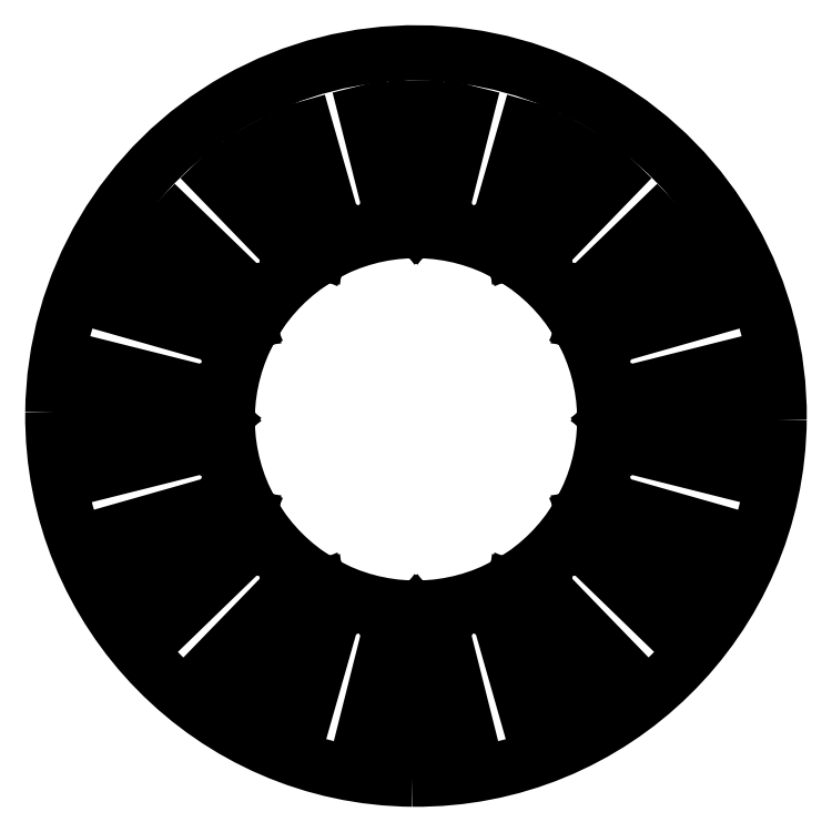
<metadata>
{"format":"dxf","ext":"dxf","renderer":"ezdxf+matplotlib","layout":"modelspace","background":"white","min_lineweight":24,"dpi":150}
</metadata>
<code>
0
SECTION
2
ENTITIES
0
LINE
8
layer1
10
-0.45
20
22.5
30
0
11
-0.45
21
23.05
31
0
0
LINE
8
layer1
10
-0.45
20
23.05
30
0
11
-3.04
21
25.02
31
0
0
LINE
8
layer1
10
0.45
20
22.5
30
0
11
0.45
21
23.05
31
0
0
LINE
8
layer1
10
0.45
20
23.05
30
0
11
3.04
21
25.02
31
0
0
LINE
8
layer1
10
-0.45
20
23.05
30
0
11
0
21
23.05
31
0
0
LINE
8
layer1
10
-5.93
20
36.53
30
0
11
-3.04
21
25.02
31
0
0
LINE
8
layer1
10
5.93
20
36.53
30
0
11
3.04
21
25.02
31
0
0
LINE
8
layer1
10
0
20
23.05
30
0
11
0.45
21
23.05
31
0
0
LINE
8
layer1
10
0
20
37.01
30
0
11
0
21
23.05
31
0
0
LINE
8
layer1
10
-11.64
20
19.26
30
0
11
-11.91
21
19.74
31
0
0
LINE
8
layer1
10
-11.91
20
19.74
30
0
11
-15.14
21
20.15
31
0
0
LINE
8
layer1
10
-10.86
20
19.71
30
0
11
-11.14
21
20.19
31
0
0
LINE
8
layer1
10
-11.14
20
20.19
30
0
11
-9.877
21
23.19
31
0
0
LINE
8
layer1
10
-11.91
20
19.74
30
0
11
-11.52
21
19.96
31
0
0
LINE
8
layer1
10
-23.4
20
28.67
30
0
11
-15.14
21
20.15
31
0
0
LINE
8
layer1
10
-13.13
20
34.6
30
0
11
-9.877
21
23.19
31
0
0
LINE
8
layer1
10
-11.52
20
19.96
30
0
11
-11.14
21
20.19
31
0
0
LINE
8
layer1
10
-18.5
20
32.05
30
0
11
-11.52
21
19.96
31
0
0
LINE
8
layer1
10
-19.71
20
10.86
30
0
11
-20.19
21
11.14
31
0
0
LINE
8
layer1
10
-20.19
20
11.14
30
0
11
-23.19
21
9.877
31
0
0
LINE
8
layer1
10
-19.26
20
11.64
30
0
11
-19.74
21
11.91
31
0
0
LINE
8
layer1
10
-19.74
20
11.91
30
0
11
-20.15
21
15.14
31
0
0
LINE
8
layer1
10
-20.19
20
11.14
30
0
11
-19.96
21
11.53
31
0
0
LINE
8
layer1
10
-34.6
20
13.13
30
0
11
-23.19
21
9.877
31
0
0
LINE
8
layer1
10
-28.67
20
23.4
30
0
11
-20.15
21
15.14
31
0
0
LINE
8
layer1
10
-19.96
20
11.53
30
0
11
-19.74
21
11.91
31
0
0
LINE
8
layer1
10
-32.05
20
18.5
30
0
11
-19.96
21
11.53
31
0
0
LINE
8
layer1
10
-22.5
20
-0.45
30
0
11
-23.05
21
-0.45
31
0
0
LINE
8
layer1
10
-23.05
20
-0.45
30
0
11
-25.02
21
-3.04
31
0
0
LINE
8
layer1
10
-22.5
20
0.45
30
0
11
-23.05
21
0.45
31
0
0
LINE
8
layer1
10
-23.05
20
0.45
30
0
11
-25.02
21
3.04
31
0
0
LINE
8
layer1
10
-23.05
20
-0.45
30
0
11
-23.05
21
3.553e-15
31
0
0
LINE
8
layer1
10
-36.53
20
-5.93
30
0
11
-25.02
21
-3.04
31
0
0
LINE
8
layer1
10
-36.53
20
5.93
30
0
11
-25.02
21
3.04
31
0
0
LINE
8
layer1
10
-23.05
20
3.553e-15
30
0
11
-23.05
21
0.45
31
0
0
LINE
8
layer1
10
-37.01
20
7.105e-15
30
0
11
-23.05
21
3.553e-15
31
0
0
LINE
8
layer1
10
-19.26
20
-11.64
30
0
11
-19.74
21
-11.91
31
0
0
LINE
8
layer1
10
-19.74
20
-11.91
30
0
11
-20.15
21
-15.14
31
0
0
LINE
8
layer1
10
-19.71
20
-10.86
30
0
11
-20.19
21
-11.14
31
0
0
LINE
8
layer1
10
-20.19
20
-11.14
30
0
11
-23.19
21
-9.877
31
0
0
LINE
8
layer1
10
-19.74
20
-11.91
30
0
11
-19.96
21
-11.52
31
0
0
LINE
8
layer1
10
-28.67
20
-23.4
30
0
11
-20.15
21
-15.14
31
0
0
LINE
8
layer1
10
-34.6
20
-13.13
30
0
11
-23.19
21
-9.877
31
0
0
LINE
8
layer1
10
-19.96
20
-11.52
30
0
11
-20.19
21
-11.14
31
0
0
LINE
8
layer1
10
-32.05
20
-18.5
30
0
11
-19.96
21
-11.52
31
0
0
LINE
8
layer1
10
-10.86
20
-19.71
30
0
11
-11.14
21
-20.19
31
0
0
LINE
8
layer1
10
-11.14
20
-20.19
30
0
11
-9.877
21
-23.19
31
0
0
LINE
8
layer1
10
-11.64
20
-19.26
30
0
11
-11.91
21
-19.74
31
0
0
LINE
8
layer1
10
-11.91
20
-19.74
30
0
11
-15.14
21
-20.15
31
0
0
LINE
8
layer1
10
-11.14
20
-20.19
30
0
11
-11.53
21
-19.96
31
0
0
LINE
8
layer1
10
-13.13
20
-34.6
30
0
11
-9.877
21
-23.19
31
0
0
LINE
8
layer1
10
-23.4
20
-28.67
30
0
11
-15.14
21
-20.15
31
0
0
LINE
8
layer1
10
-11.53
20
-19.96
30
0
11
-11.91
21
-19.74
31
0
0
LINE
8
layer1
10
-18.5
20
-32.05
30
0
11
-11.53
21
-19.96
31
0
0
LINE
8
layer1
10
0.45
20
-22.5
30
0
11
0.45
21
-23.05
31
0
0
LINE
8
layer1
10
0.45
20
-23.05
30
0
11
3.04
21
-25.02
31
0
0
LINE
8
layer1
10
-0.45
20
-22.5
30
0
11
-0.45
21
-23.05
31
0
0
LINE
8
layer1
10
-0.45
20
-23.05
30
0
11
-3.04
21
-25.02
31
0
0
LINE
8
layer1
10
0.45
20
-23.05
30
0
11
-2.823e-15
21
-23.05
31
0
0
LINE
8
layer1
10
5.93
20
-36.53
30
0
11
3.04
21
-25.02
31
0
0
LINE
8
layer1
10
-5.93
20
-36.53
30
0
11
-3.04
21
-25.02
31
0
0
LINE
8
layer1
10
-2.823e-15
20
-23.05
30
0
11
-0.45
21
-23.05
31
0
0
LINE
8
layer1
10
-4.532e-15
20
-37.01
30
0
11
-2.823e-15
21
-23.05
31
0
0
LINE
8
layer1
10
11.64
20
-19.26
30
0
11
11.91
21
-19.74
31
0
0
LINE
8
layer1
10
11.91
20
-19.74
30
0
11
15.14
21
-20.15
31
0
0
LINE
8
layer1
10
10.86
20
-19.71
30
0
11
11.14
21
-20.19
31
0
0
LINE
8
layer1
10
11.14
20
-20.19
30
0
11
9.877
21
-23.19
31
0
0
LINE
8
layer1
10
11.91
20
-19.74
30
0
11
11.52
21
-19.96
31
0
0
LINE
8
layer1
10
23.4
20
-28.67
30
0
11
15.14
21
-20.15
31
0
0
LINE
8
layer1
10
13.13
20
-34.6
30
0
11
9.877
21
-23.19
31
0
0
LINE
8
layer1
10
11.52
20
-19.96
30
0
11
11.14
21
-20.19
31
0
0
LINE
8
layer1
10
18.5
20
-32.05
30
0
11
11.52
21
-19.96
31
0
0
LINE
8
layer1
10
19.71
20
-10.86
30
0
11
20.19
21
-11.14
31
0
0
LINE
8
layer1
10
20.19
20
-11.14
30
0
11
23.19
21
-9.877
31
0
0
LINE
8
layer1
10
19.26
20
-11.64
30
0
11
19.74
21
-11.91
31
0
0
LINE
8
layer1
10
19.74
20
-11.91
30
0
11
20.15
21
-15.14
31
0
0
LINE
8
layer1
10
20.19
20
-11.14
30
0
11
19.96
21
-11.53
31
0
0
LINE
8
layer1
10
34.6
20
-13.13
30
0
11
23.19
21
-9.877
31
0
0
LINE
8
layer1
10
28.67
20
-23.4
30
0
11
20.15
21
-15.14
31
0
0
LINE
8
layer1
10
19.96
20
-11.53
30
0
11
19.74
21
-11.91
31
0
0
LINE
8
layer1
10
32.05
20
-18.5
30
0
11
19.96
21
-11.53
31
0
0
LINE
8
layer1
10
22.5
20
0.45
30
0
11
23.05
21
0.45
31
0
0
LINE
8
layer1
10
23.05
20
0.45
30
0
11
25.02
21
3.04
31
0
0
LINE
8
layer1
10
22.5
20
-0.45
30
0
11
23.05
21
-0.45
31
0
0
LINE
8
layer1
10
23.05
20
-0.45
30
0
11
25.02
21
-3.04
31
0
0
LINE
8
layer1
10
23.05
20
0.45
30
0
11
23.05
21
-6.376e-15
31
0
0
LINE
8
layer1
10
36.53
20
5.93
30
0
11
25.02
21
3.04
31
0
0
LINE
8
layer1
10
36.53
20
-5.93
30
0
11
25.02
21
-3.04
31
0
0
LINE
8
layer1
10
23.05
20
-6.376e-15
30
0
11
23.05
21
-0.45
31
0
0
LINE
8
layer1
10
37.01
20
-1.164e-14
30
0
11
23.05
21
-6.376e-15
31
0
0
LINE
8
layer1
10
19.26
20
11.64
30
0
11
19.74
21
11.91
31
0
0
LINE
8
layer1
10
19.74
20
11.91
30
0
11
20.15
21
15.14
31
0
0
LINE
8
layer1
10
19.71
20
10.86
30
0
11
20.19
21
11.14
31
0
0
LINE
8
layer1
10
20.19
20
11.14
30
0
11
23.19
21
9.877
31
0
0
LINE
8
layer1
10
19.74
20
11.91
30
0
11
19.96
21
11.52
31
0
0
LINE
8
layer1
10
28.67
20
23.4
30
0
11
20.15
21
15.14
31
0
0
LINE
8
layer1
10
34.6
20
13.13
30
0
11
23.19
21
9.877
31
0
0
LINE
8
layer1
10
19.96
20
11.52
30
0
11
20.19
21
11.14
31
0
0
LINE
8
layer1
10
32.05
20
18.5
30
0
11
19.96
21
11.52
31
0
0
LINE
8
layer1
10
10.86
20
19.71
30
0
11
11.14
21
20.19
31
0
0
LINE
8
layer1
10
11.14
20
20.19
30
0
11
9.877
21
23.19
31
0
0
LINE
8
layer1
10
11.64
20
19.26
30
0
11
11.91
21
19.74
31
0
0
LINE
8
layer1
10
11.91
20
19.74
30
0
11
15.14
21
20.15
31
0
0
LINE
8
layer1
10
11.14
20
20.19
30
0
11
11.53
21
19.96
31
0
0
LINE
8
layer1
10
13.13
20
34.6
30
0
11
9.877
21
23.19
31
0
0
LINE
8
layer1
10
23.4
20
28.67
30
0
11
15.14
21
20.15
31
0
0
LINE
8
layer1
10
11.53
20
19.96
30
0
11
11.91
21
19.74
31
0
0
LINE
8
layer1
10
18.5
20
32.05
30
0
11
11.53
21
19.96
31
0
0
ARC
8
layer1
10
-2.26e-07
20
-0.002121
30
0
40
37.01
50
80.78
51
90
0
ARC
8
default
10
0
20
0.4
30
0
40
43.25
50
359.5
51
179.5
0
ARC
8
default
10
2.842e-14
20
0.4
30
0
40
43.25
50
179.5
51
269.5
0
ARC
8
default
10
-5.718e-15
20
0.4
30
0
40
43.25
50
269.5
51
359.5
0
ARC
8
layer1
10
-2.26e-07
20
-0.002121
30
0
40
37.01
50
90
51
99.22
0
ARC
8
layer1
10
0.00106
20
-0.001837
30
0
40
37.01
50
110.8
51
120
0
ARC
8
layer1
10
0.00106
20
-0.001837
30
0
40
37.01
50
120
51
129.2
0
ARC
8
layer1
10
0.001837
20
-0.001061
30
0
40
37.01
50
140.8
51
150
0
ARC
8
layer1
10
0.001837
20
-0.001061
30
0
40
37.01
50
150
51
159.2
0
ARC
8
layer1
10
0.002121
20
-2.26e-07
30
0
40
37.01
50
170.8
51
180
0
ARC
8
layer1
10
0.002121
20
-2.26e-07
30
0
40
37.01
50
180
51
189.2
0
ARC
8
layer1
10
0.001837
20
0.00106
30
0
40
37.01
50
200.8
51
210
0
ARC
8
layer1
10
0.001837
20
0.00106
30
0
40
37.01
50
210
51
219.2
0
ARC
8
layer1
10
0.001061
20
0.001837
30
0
40
37.01
50
230.8
51
240
0
ARC
8
layer1
10
0.001061
20
0.001837
30
0
40
37.01
50
240
51
249.2
0
ARC
8
layer1
10
2.26e-07
20
0.002121
30
0
40
37.01
50
260.8
51
270
0
ARC
8
layer1
10
2.26e-07
20
0.002121
30
0
40
37.01
50
270
51
279.2
0
ARC
8
layer1
10
-0.00106
20
0.001837
30
0
40
37.01
50
290.8
51
300
0
ARC
8
layer1
10
-0.00106
20
0.001837
30
0
40
37.01
50
300
51
309.2
0
ARC
8
layer1
10
-0.001837
20
0.001061
30
0
40
37.01
50
320.8
51
330
0
ARC
8
layer1
10
-0.001837
20
0.001061
30
0
40
37.01
50
330
51
339.2
0
ARC
8
layer1
10
-0.002121
20
2.26e-07
30
0
40
37.01
50
350.8
51
360
0
ARC
8
layer1
10
-0.002121
20
2.26e-07
30
0
40
37.01
50
360
51
9.22
0
ARC
8
layer1
10
-0.001837
20
-0.00106
30
0
40
37.01
50
20.78
51
30
0
ARC
8
layer1
10
-0.001837
20
-0.00106
30
0
40
37.01
50
30
51
39.22
0
ARC
8
layer1
10
-0.001061
20
-0.001837
30
0
40
37.01
50
50.78
51
60
0
ARC
8
layer1
10
-0.001061
20
-0.001837
30
0
40
37.01
50
60
51
69.22
0
ARC
8
default
10
-5.393e-08
20
1.136e-07
30
0
40
22.5
50
1.146
51
28.85
0
ARC
8
default
10
-9.182e-08
20
8.311e-08
30
0
40
22.5
50
31.15
51
58.85
0
ARC
8
default
10
-1.132e-07
20
5.556e-08
30
0
40
22.5
50
61.15
51
88.85
0
ARC
8
default
10
-1.562e-07
20
1.051e-07
30
0
40
22.5
50
91.15
51
118.9
0
ARC
8
default
10
-1.088e-07
20
-6.615e-08
30
0
40
22.5
50
121.1
51
148.9
0
ARC
8
default
10
1.329e-07
20
-1.637e-07
30
0
40
22.5
50
151.1
51
178.9
0
ARC
8
default
10
-1.562e-07
20
-1.699e-07
30
0
40
22.5
50
181.1
51
208.9
0
ARC
8
default
10
-2.156e-08
20
-1.965e-07
30
0
40
22.5
50
211.1
51
238.9
0
ARC
8
default
10
9.63e-08
20
-1.185e-07
30
0
40
22.5
50
241.1
51
268.9
0
ARC
8
default
10
1.197e-07
20
3.13e-08
30
0
40
22.5
50
271.1
51
298.9
0
ARC
8
default
10
1.512e-09
20
1.734e-07
30
0
40
22.5
50
301.1
51
328.9
0
ARC
8
default
10
-2.79e-07
20
2.028e-07
30
0
40
22.5
50
331.1
51
358.9
0
ENDSEC
0
EOF

</code>
